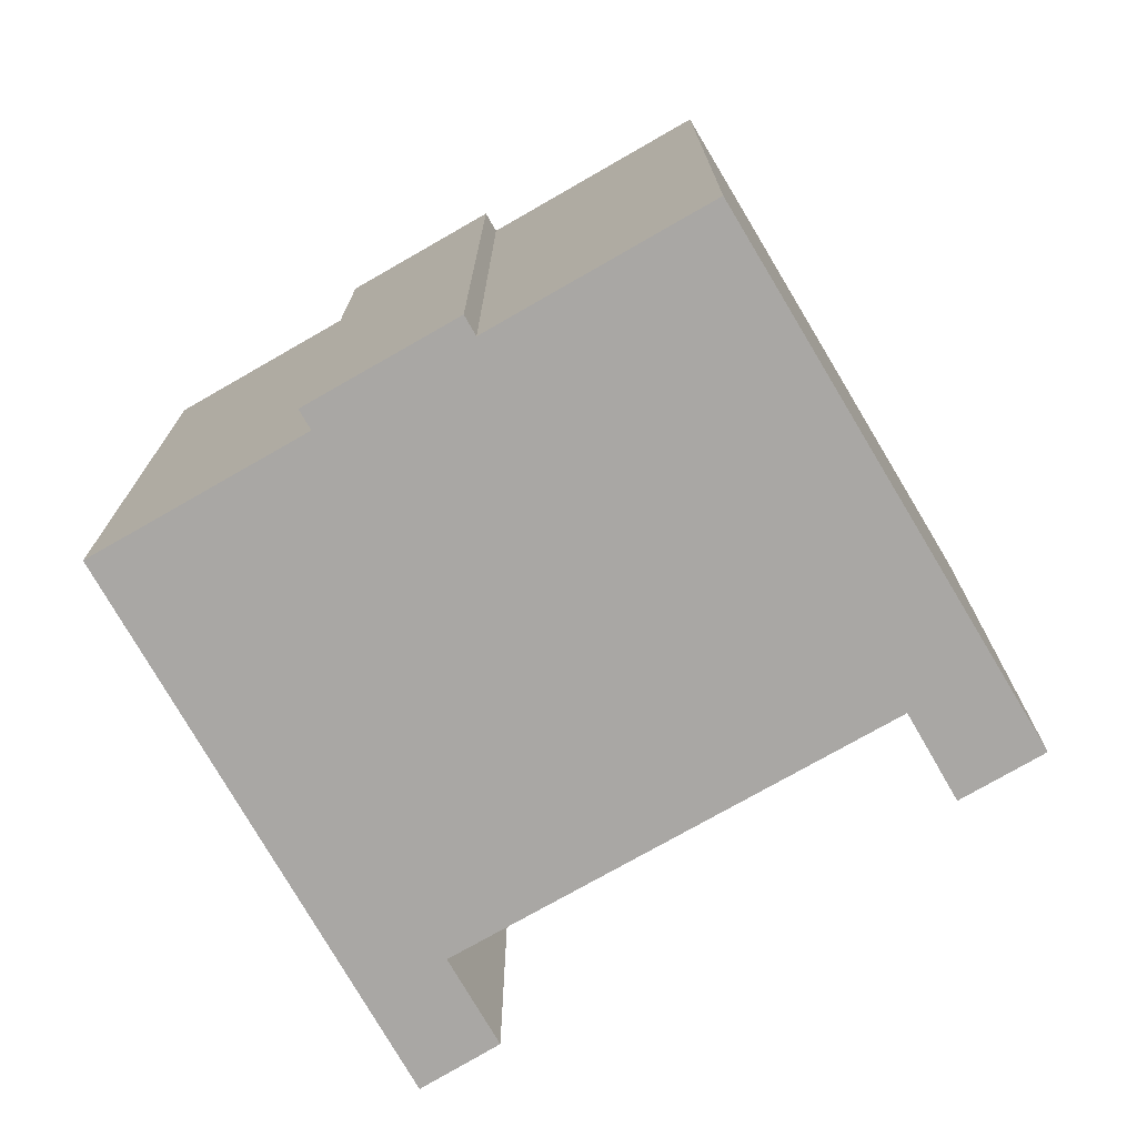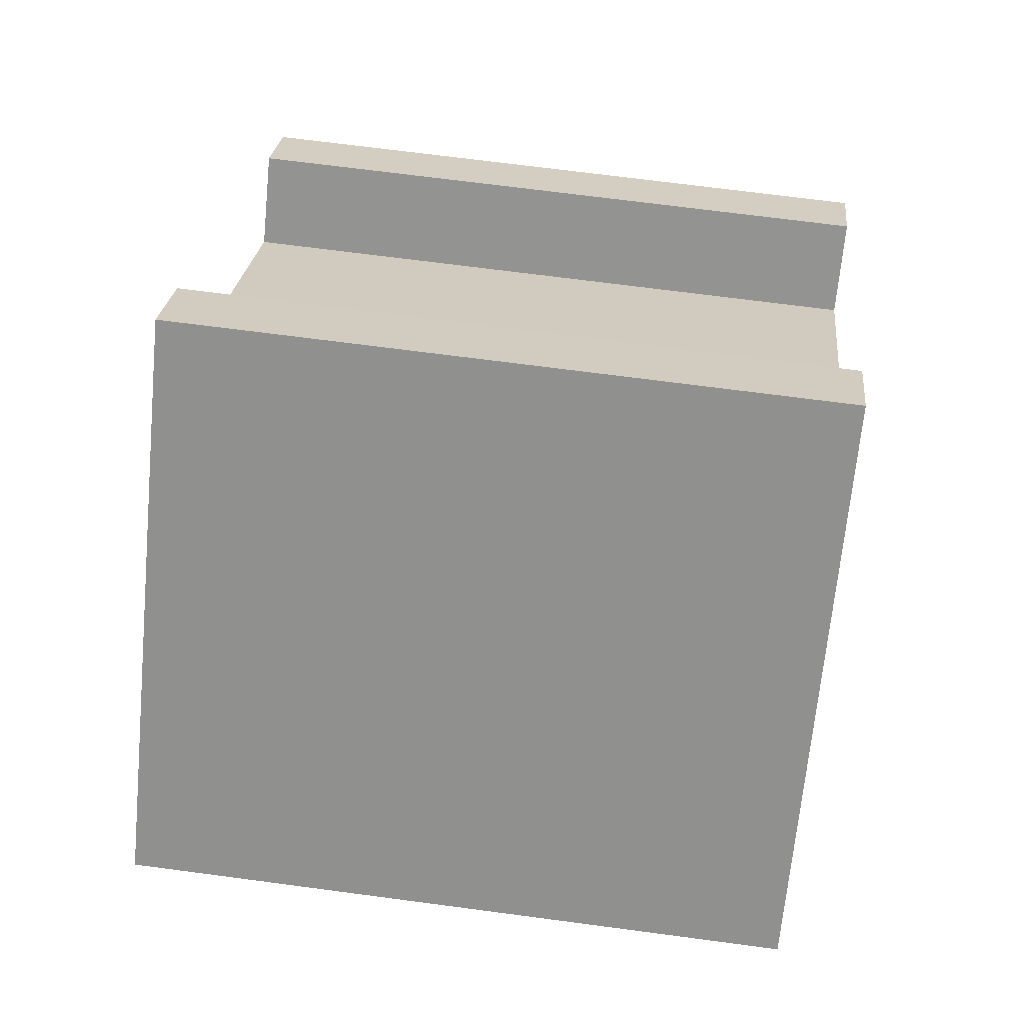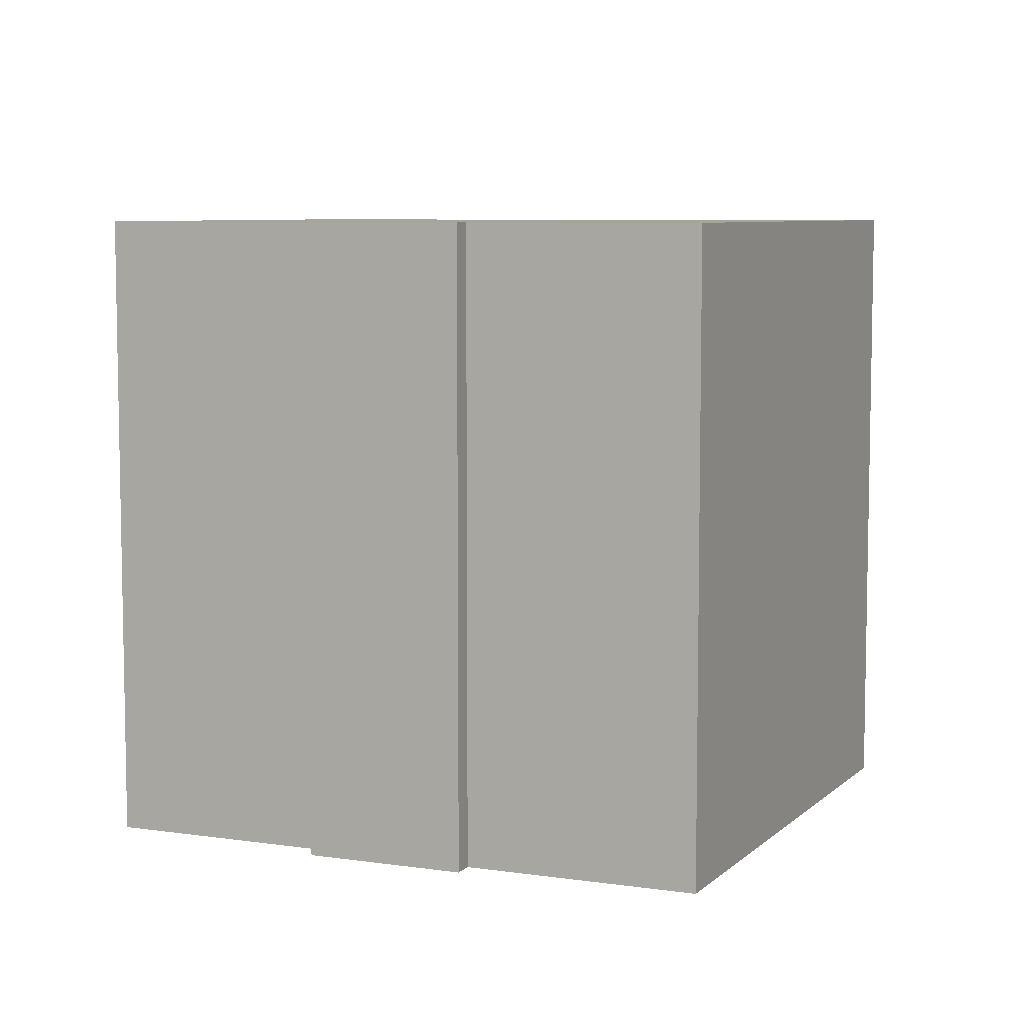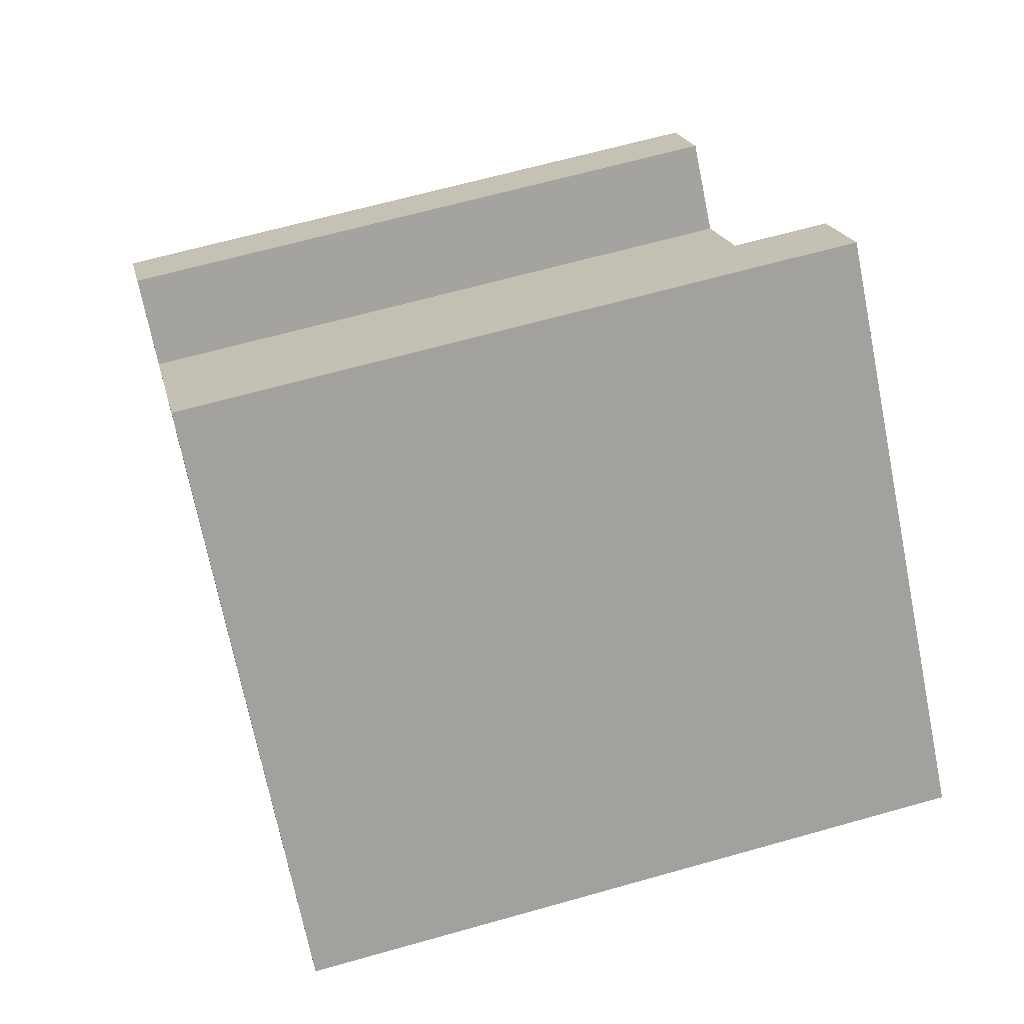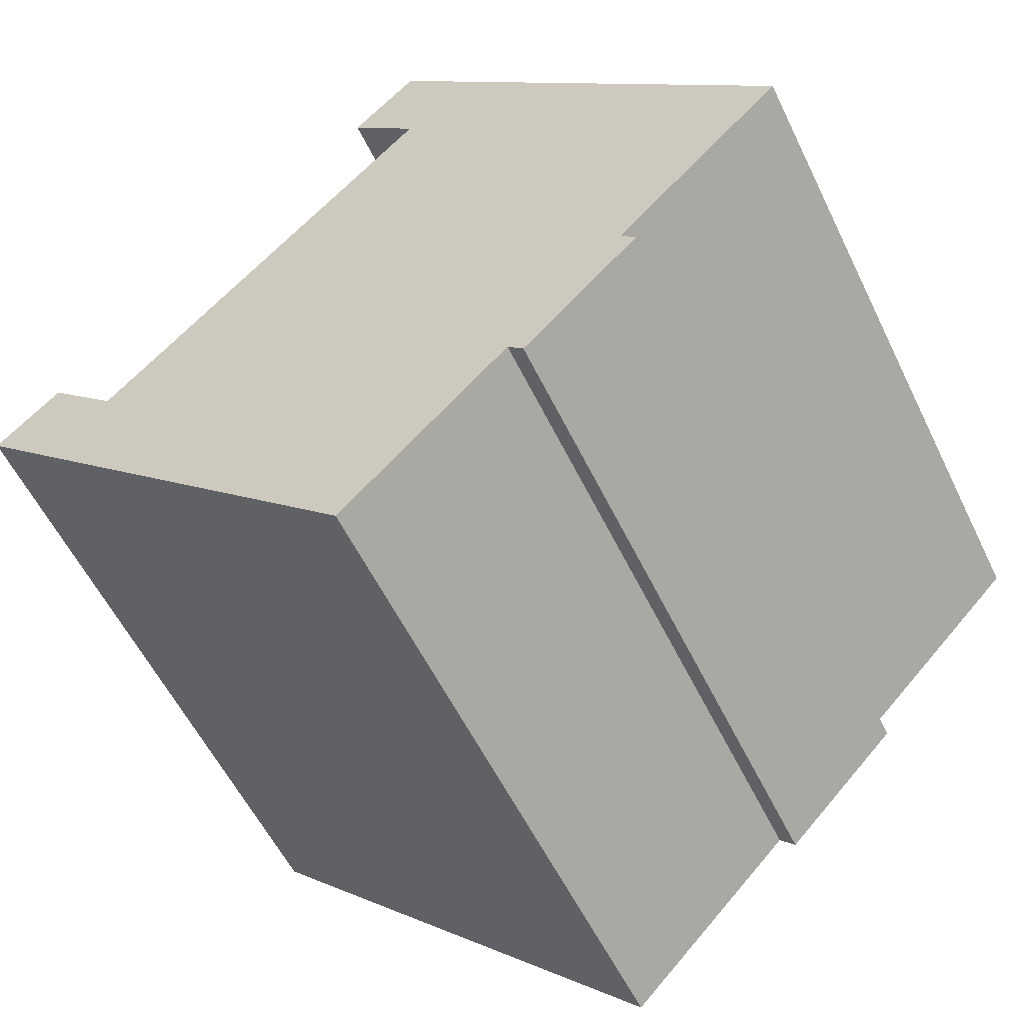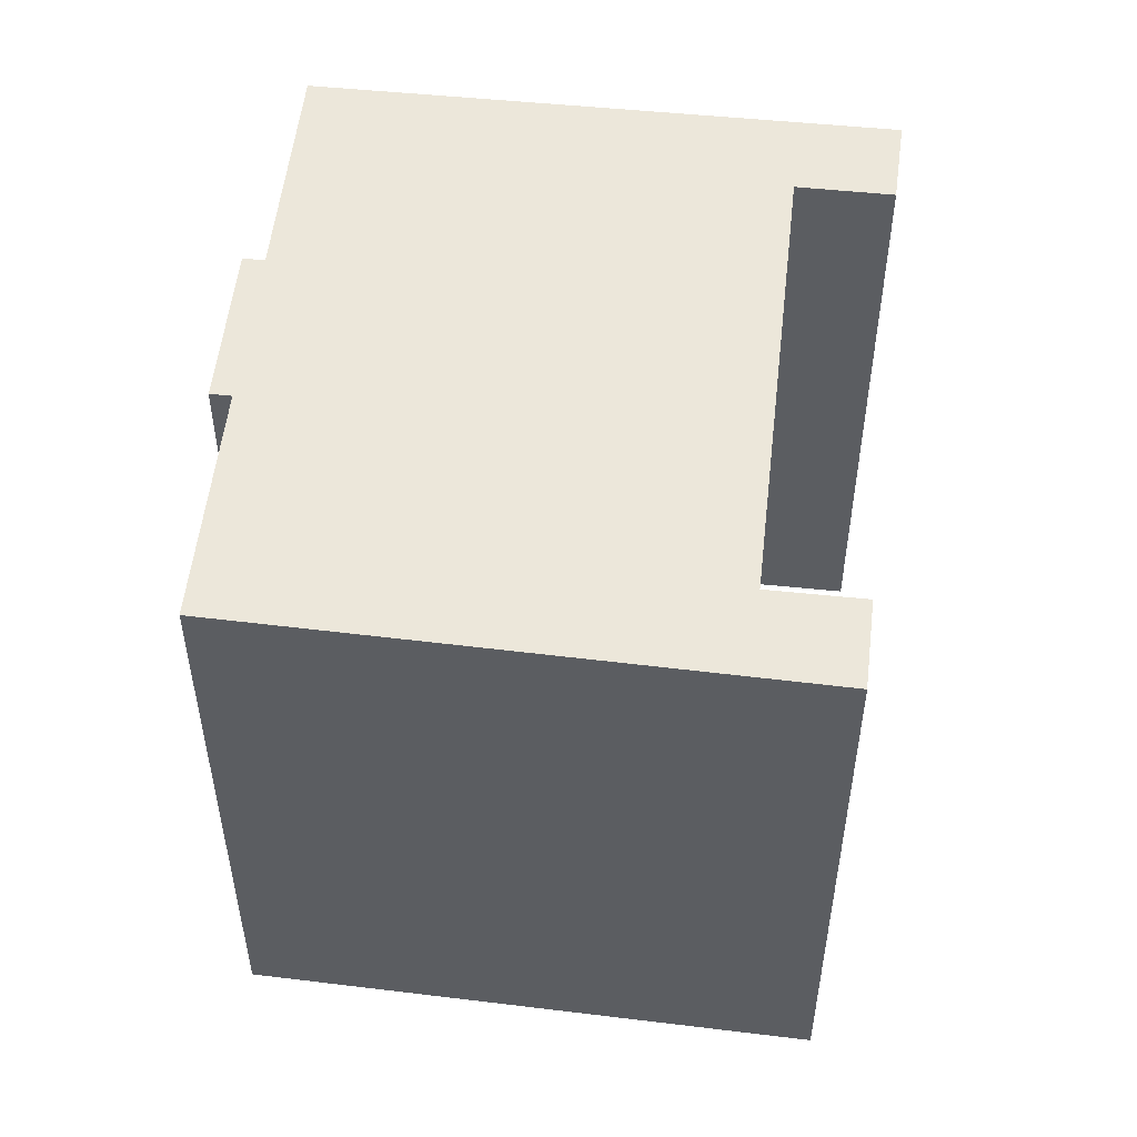
<metadata>
{"format":"obj","ext":"obj","renderer":"f3d","projection":"perspective","resolution":1024,"background":"white","views":[{"elev":-74.8,"azim":-104.3,"up":"+Y"},{"elev":68.7,"azim":-82.4,"up":"+Z"},{"elev":7.2,"azim":-110.9,"up":"+Y"},{"elev":64.1,"azim":-106.0,"up":"+Z"},{"elev":-56.5,"azim":-154.4,"up":"+Z"},{"elev":53.7,"azim":-37.8,"up":"+Y"}]}
</metadata>
<code>
v  17.38 13.9 0.1123
v  15.87 8.252e-17 -1.348
v  17.38 -6.905e-18 0.1128
v  15.87 13.9 -1.348
v  18.73 7.448e-17 -1.216
v  18.73 13.9 -1.217
v  9.655 6.087e-16 -9.942
v  9.655 13.9 -9.942
v  6.13 13.9 -6.313
v  6.13 3.866e-16 -6.313
v  5.791 4.067e-16 -6.641
v  5.791 13.9 -6.642
v  4.299 13.9 -5.103
v  4.299 3.125e-16 -5.103
v  3.301 13.9 -4.074
v  3.3 2.495e-16 -4.074
v  3.639 13.9 -3.747
v  3.638 2.294e-16 -3.747
v  0.0002958 13.9 -0.0004409
v  0 0 0
v  8.805 13.9 8.884
v  8.805 -5.44e-16 8.884
v  10.2 -4.574e-16 7.471
v  10.2 13.9 7.47
v  8.716 -3.693e-16 6.03
v  8.716 13.9 6.03
g defaultobject
f 1 2 3
f 2 1 4
f 5 1 3
f 1 5 6
f 7 6 5
f 6 7 8
f 9 7 10
f 7 9 8
f 11 9 10
f 9 11 12
f 13 11 14
f 11 13 12
f 15 14 16
f 14 15 13
f 17 16 18
f 16 17 15
f 19 18 20
f 18 19 17
f 21 20 22
f 20 21 19
f 23 21 22
f 21 23 24
f 25 24 23
f 24 25 26
f 2 26 25
f 26 2 4
f 24 26 21
f 21 17 19
f 17 21 13
f 13 21 12
f 12 21 9
f 9 21 26
f 9 26 8
f 8 26 4
f 8 4 6
f 6 4 1
f 13 15 17
f 20 23 22
f 23 20 25
f 25 20 2
f 11 10 14
f 2 5 3
f 5 2 7
f 7 2 20
f 7 20 18
f 7 18 10
f 10 18 16
f 10 16 14

</code>
